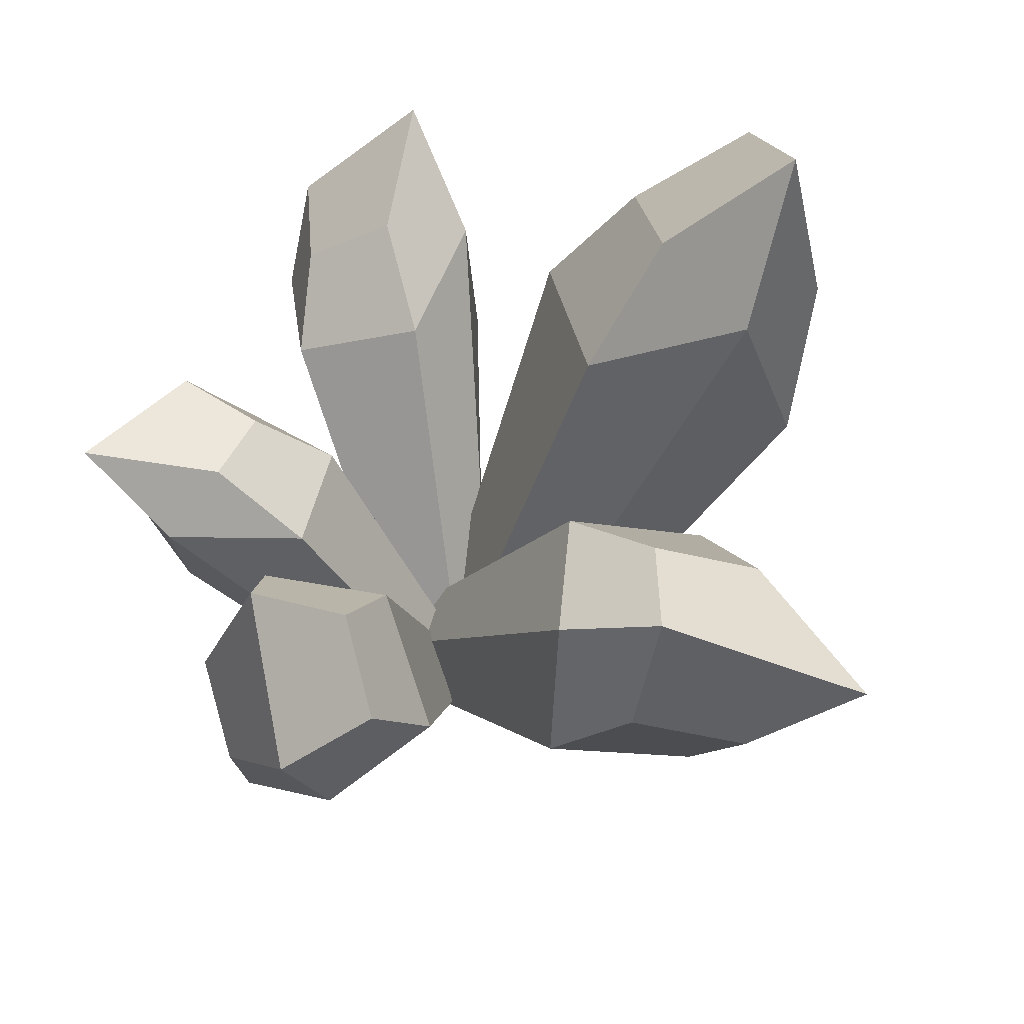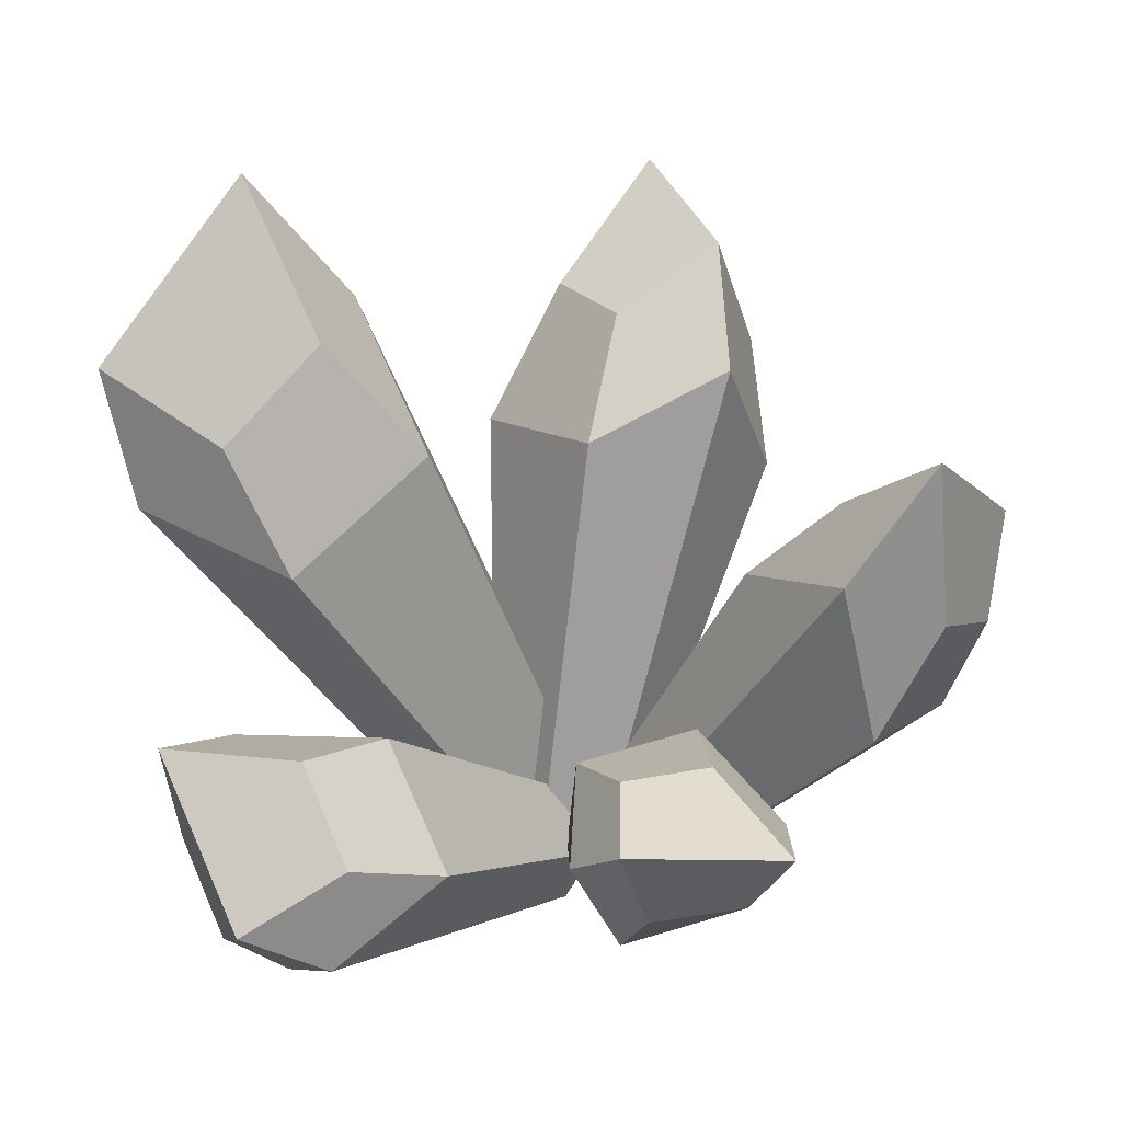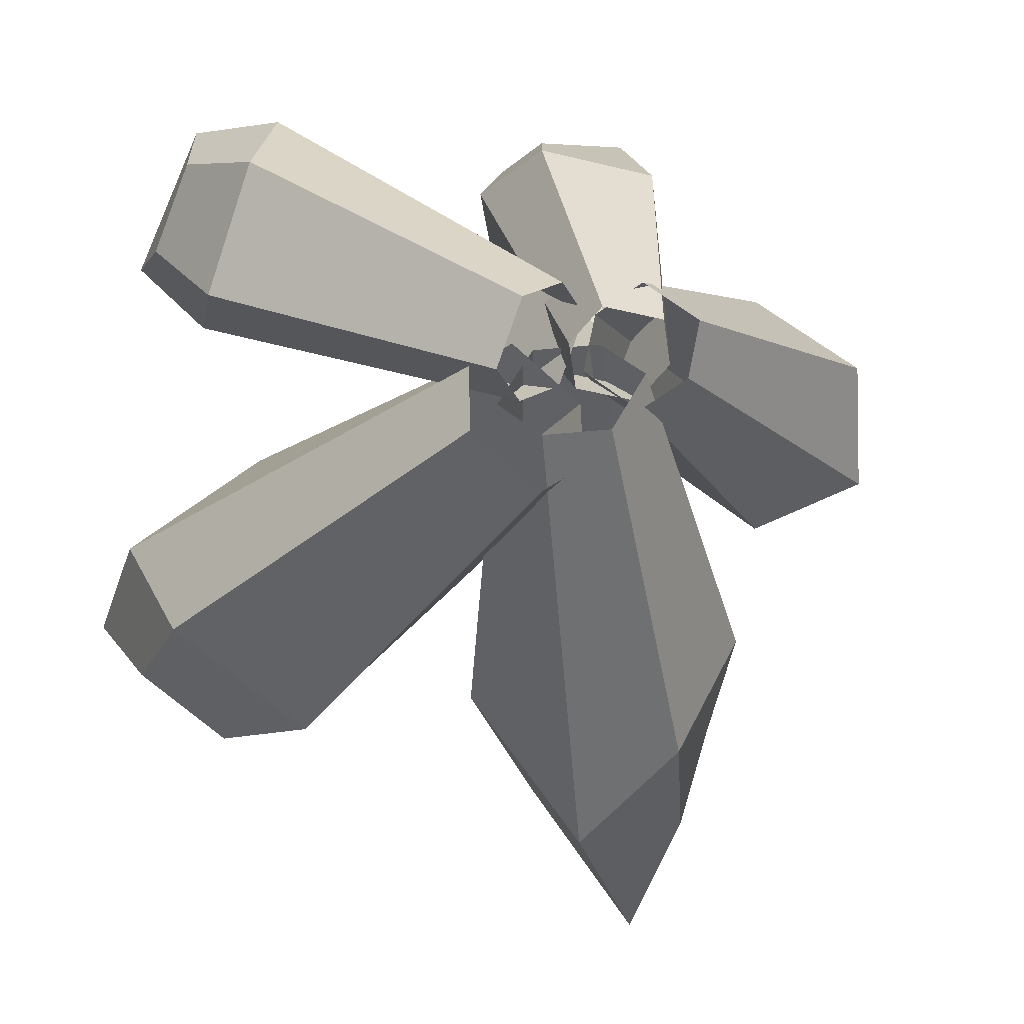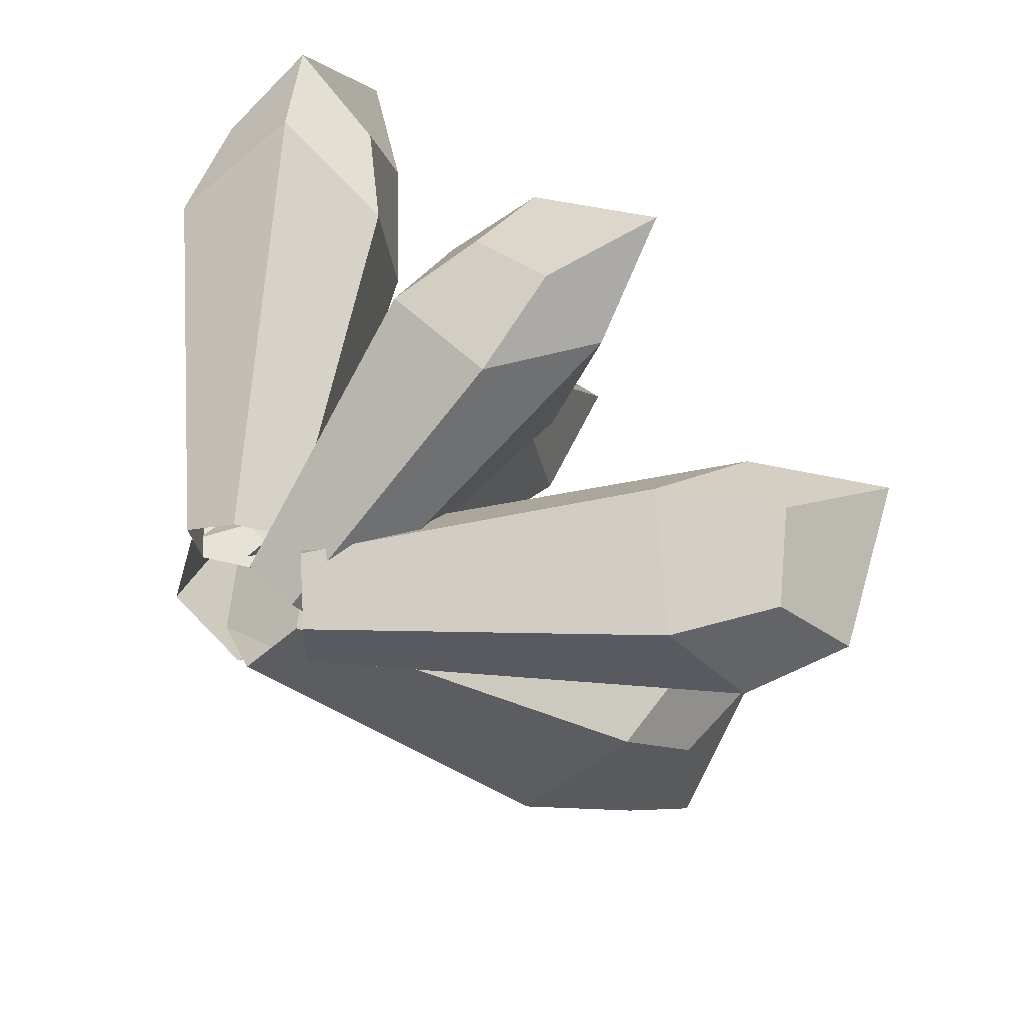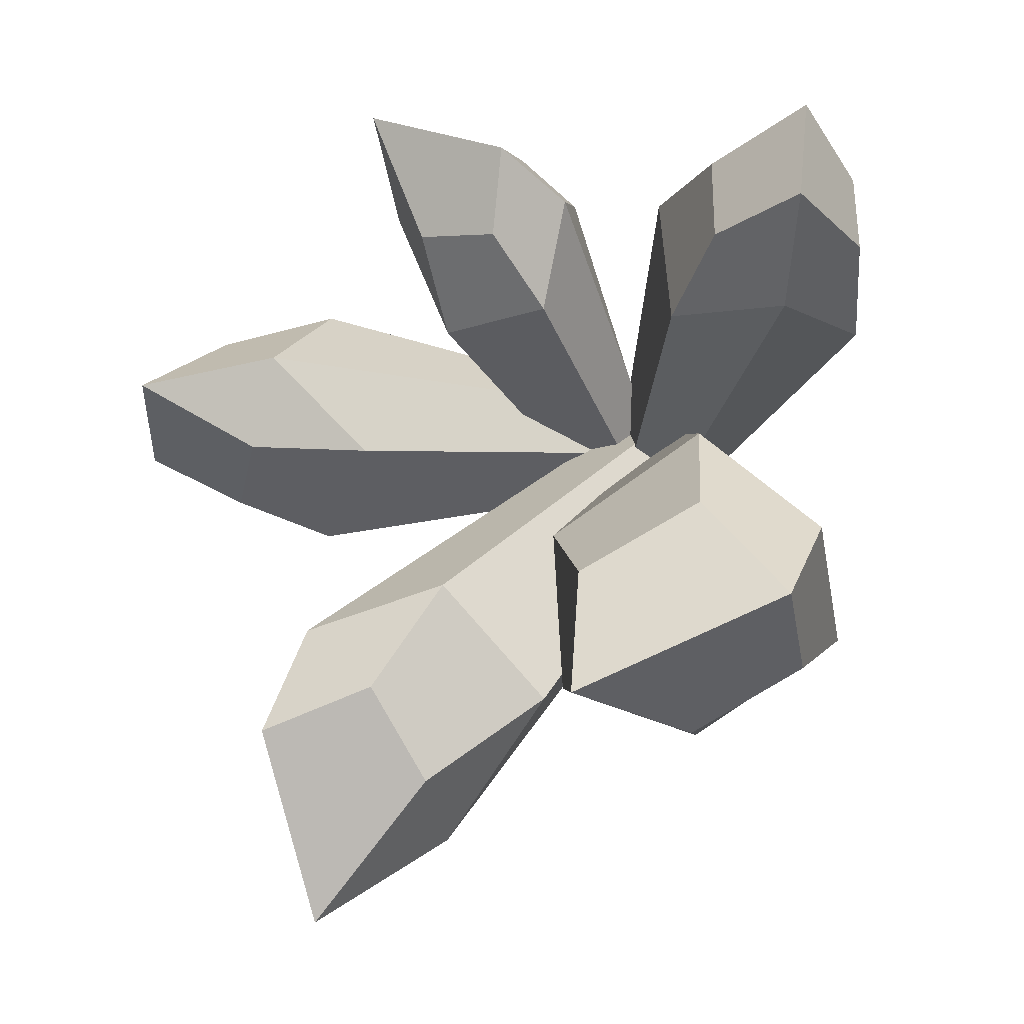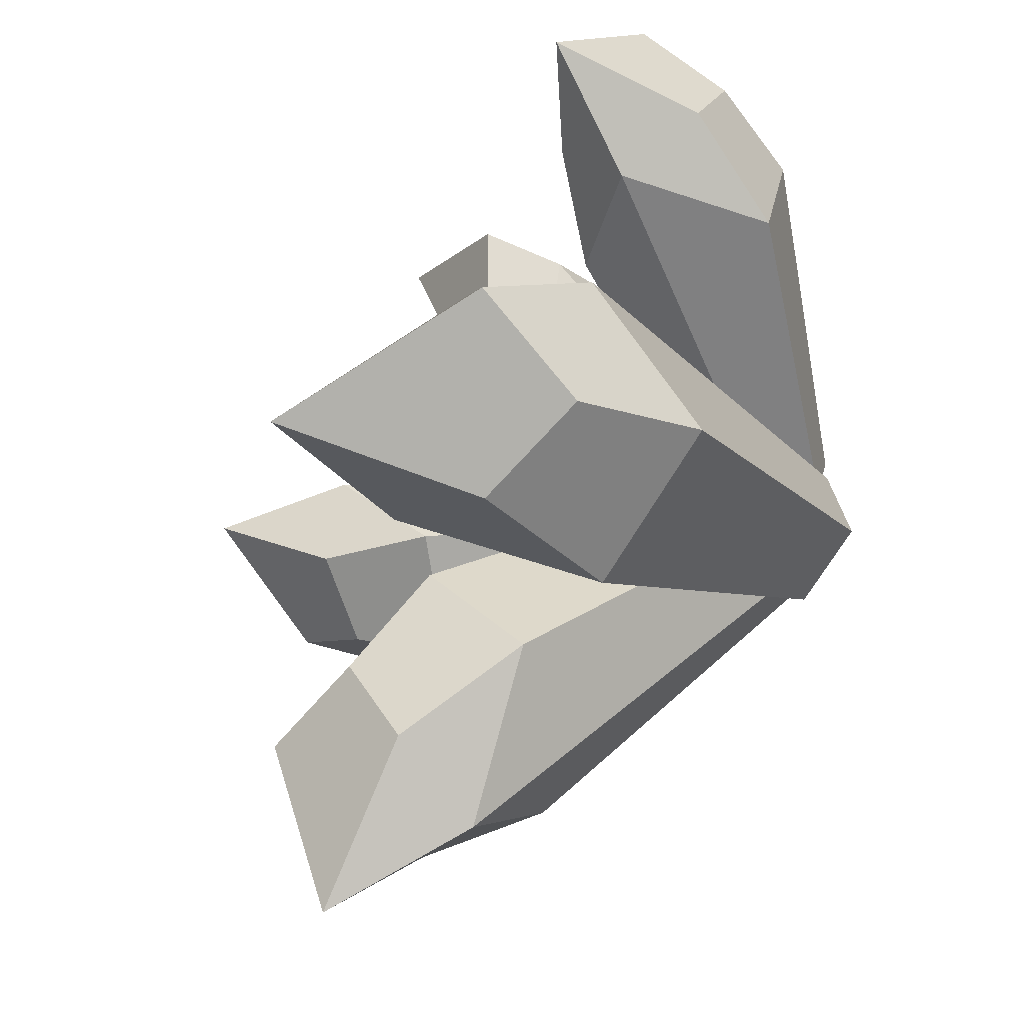
<metadata>
{"format":"obj","ext":"obj","renderer":"f3d","projection":"perspective","resolution":1024,"background":"white","views":[{"elev":54.3,"azim":112.2,"up":"+Y"},{"elev":47.5,"azim":-8.6,"up":"+Y"},{"elev":-10.7,"azim":-11.6,"up":"+Z"},{"elev":41.8,"azim":50.5,"up":"+Z"},{"elev":-4.5,"azim":-150.1,"up":"+Z"},{"elev":-37.2,"azim":-114.4,"up":"+Z"}]}
</metadata>
<code>
o Crystal_Crystal.001
v -0.3261 0.07698 0.06417
v -1.314 1.954 -0.419
v -0.5298 -0.1634 -0.3305
v -1.584 1.644 -1.03
v -0.04344 0.1634 -0.1344
v -0.9226 2.174 -0.6768
v -0.2471 -0.07698 -0.529
v -1.218 1.839 -1.271
v -0.52 -0.07137 -0.06851
v -1.731 2.079 -0.7726
v -0.05321 0.07137 -0.3964
v -1.138 2.63 -1.126
v -1.118 1.551 -0.1164
v -1.496 1.092 -0.9128
v -0.9442 1.239 -1.285
v -0.5651 1.72 -0.5045
v -0.7627 2.005 -1.105
v -1.65 1.607 -0.5042
f 18 10 4 14
f 14 4 8 15
f 17 12 6 16
f 16 6 2 13
f 12 10 2 6
f 8 4 10 12
f 15 8 12 17
f 13 2 10 18
f 1 13 18 9
f 7 15 17 11
f 5 16 13 1
f 11 17 16 5
f 3 14 15 7
f 9 18 14 3
o Crystal.001_Crystal.002
v 0.1591 -0.04897 -0.05825
v 0.8093 1.45 -1.225
v -0.2239 0.1836 0.07047
v 0.2366 1.792 -1.091
v -0.006624 -0.1836 -0.3082
v 0.6391 1.287 -1.641
v -0.3897 0.04897 -0.1795
v 0.07252 1.635 -1.472
v 0.02161 0.1112 0.08752
v 0.6627 1.945 -1.269
v -0.2521 -0.1112 -0.3252
v 0.5329 1.746 -2.048
v 0.8284 1.072 -0.8998
v 0.06187 1.523 -0.6736
v -0.2596 1.248 -1.139
v 0.5043 0.8092 -1.388
v 0.1987 1.258 -1.727
v 0.6434 1.652 -0.8553
f 36 28 22 32
f 32 22 26 33
f 35 30 24 34
f 34 24 20 31
f 30 28 20 24
f 26 22 28 30
f 33 26 30 35
f 31 20 28 36
f 19 31 36 27
f 25 33 35 29
f 23 34 31 19
f 29 35 34 23
f 21 32 33 25
f 27 36 32 21
o Crystal.002_Crystal.003
v 0.1473 0.00655 -0.1872
v 1.157 1.423 -0.2837
v 0.3452 -0.1395 0.1339
v 1.434 1.25 0.2081
v -0.03596 0.1395 -0.01383
v 0.9096 1.682 -0.07511
v 0.1619 -0.00655 0.3073
v 1.201 1.484 0.4049
v 0.306 -0.1098 -0.08315
v 1.547 1.529 -0.08818
v 0.003284 0.1098 0.2032
v 1.186 2.083 0.1596
v 0.9226 1.085 -0.4181
v 1.299 0.8144 0.2292
v 0.9365 1.054 0.5597
v 0.5642 1.344 -0.07907
v 0.8345 1.64 0.3054
v 1.402 1.128 -0.1984
f 54 46 40 50
f 50 40 44 51
f 53 48 42 52
f 52 42 38 49
f 48 46 38 42
f 44 40 46 48
f 51 44 48 53
f 49 38 46 54
f 37 49 54 45
f 43 51 53 47
f 41 52 49 37
f 47 53 52 41
f 39 50 51 43
f 45 54 50 39
o Crystal.003_Crystal.004
v -0.02317 -0.118 0.1735
v -0.01336 0.9842 1.18
v -0.07649 0.099 -0.09142
v -0.0559 1.32 0.804
v 0.2182 -0.099 0.1404
v 0.3387 1.028 1.2
v 0.1649 0.118 -0.1244
v 0.2711 1.357 0.8159
v -0.1284 -0.01569 0.05177
v -0.1172 1.354 1.159
v 0.2701 0.01569 -0.002763
v 0.4545 1.457 1.33
v -0.08434 0.6512 1.032
v -0.1671 1.084 0.5119
v 0.2942 1.107 0.4394
v 0.3876 0.6884 0.9679
v 0.52 1.145 0.9443
v -0.26 1.064 0.9649
f 72 64 58 68
f 68 58 62 69
f 71 66 60 70
f 70 60 56 67
f 66 64 56 60
f 62 58 64 66
f 69 62 66 71
f 67 56 64 72
f 55 67 72 63
f 61 69 71 65
f 59 70 67 55
f 65 71 70 59
f 57 68 69 61
f 63 72 68 57
o Crystal.004_Crystal.005
v -0.04395 0.08706 0.1924
v -1.041 1.261 1.006
v -0.3413 -0.1866 0.1762
v -1.501 0.8942 0.9568
v -0.1216 0.1866 -0.06327
v -1.156 1.478 0.6713
v -0.419 -0.08706 -0.07953
v -1.605 1.089 0.6422
v -0.1673 -0.08222 0.2676
v -1.442 1.229 1.207
v -0.2956 0.08222 -0.1547
v -1.63 1.728 0.7429
v -0.6885 1.03 0.9074
v -1.284 0.505 0.8549
v -1.42 0.6841 0.3577
v -0.8404 1.225 0.4075
v -1.386 1.329 0.3931
v -1.133 0.9167 1.171
f 90 82 76 86
f 86 76 80 87
f 89 84 78 88
f 88 78 74 85
f 84 82 74 78
f 80 76 82 84
f 87 80 84 89
f 85 74 82 90
f 73 85 90 81
f 79 87 89 83
f 77 88 85 73
f 83 89 88 77
f 75 86 87 79
f 81 90 86 75

</code>
